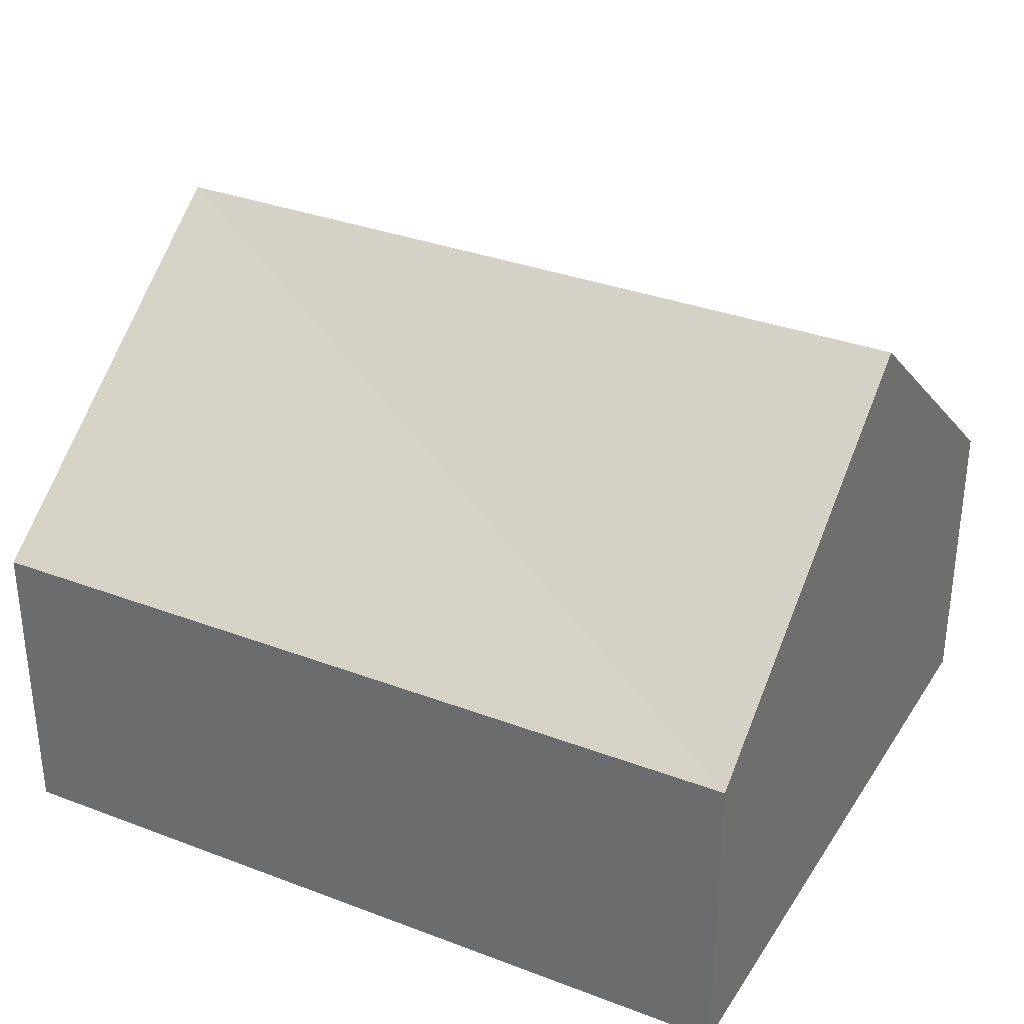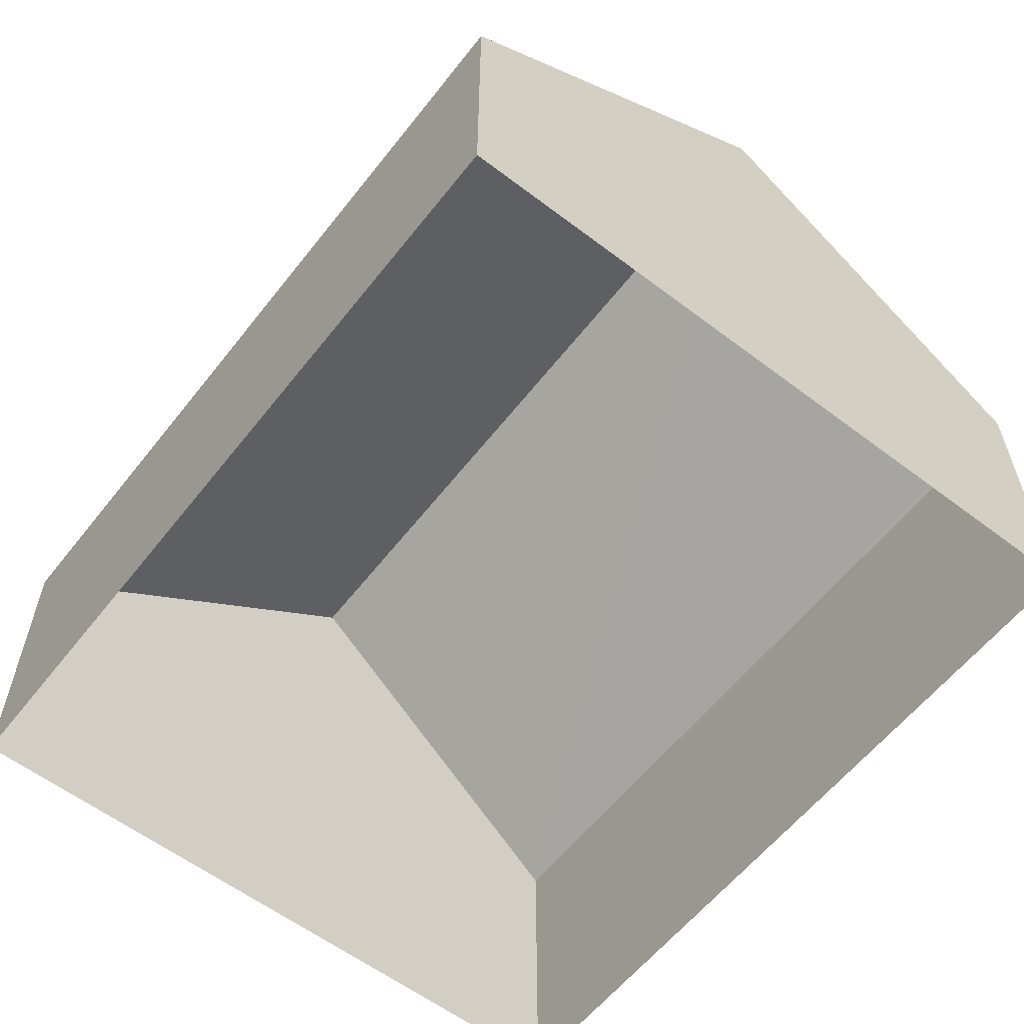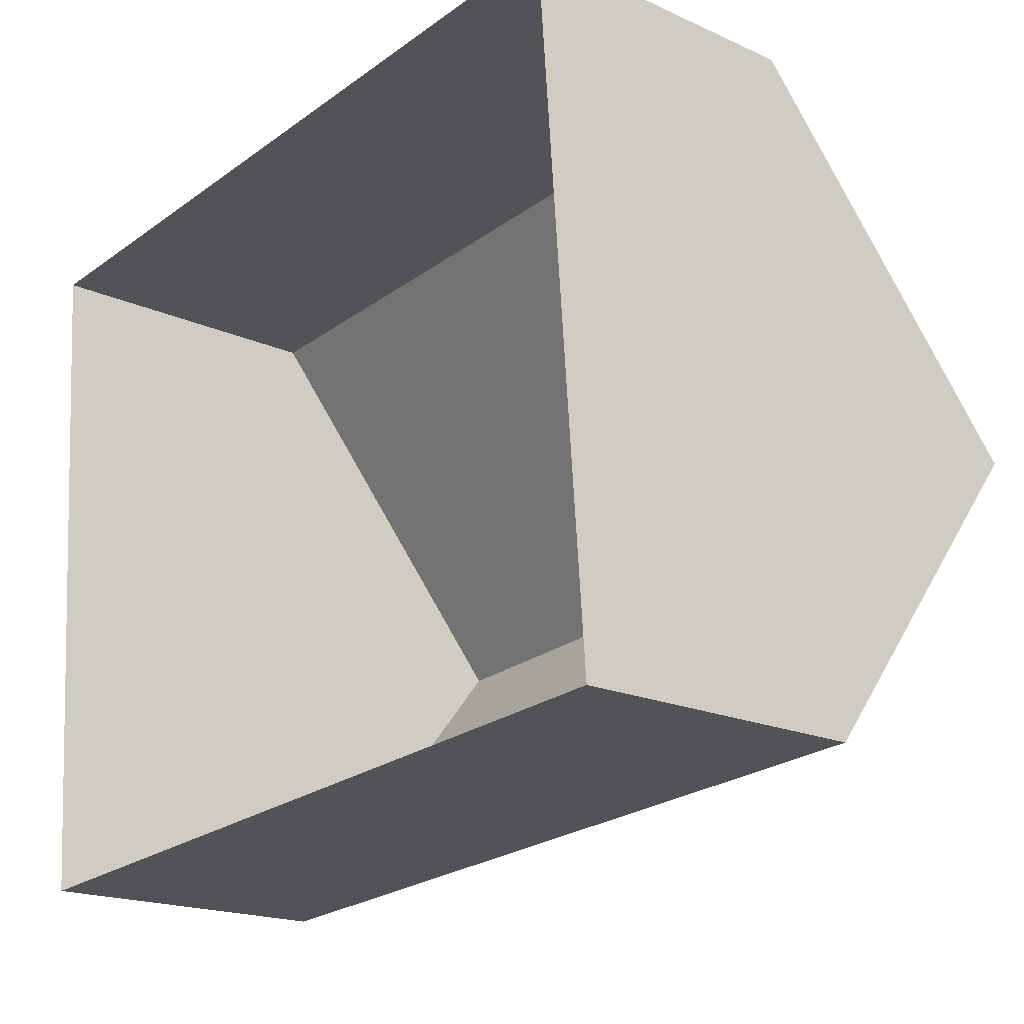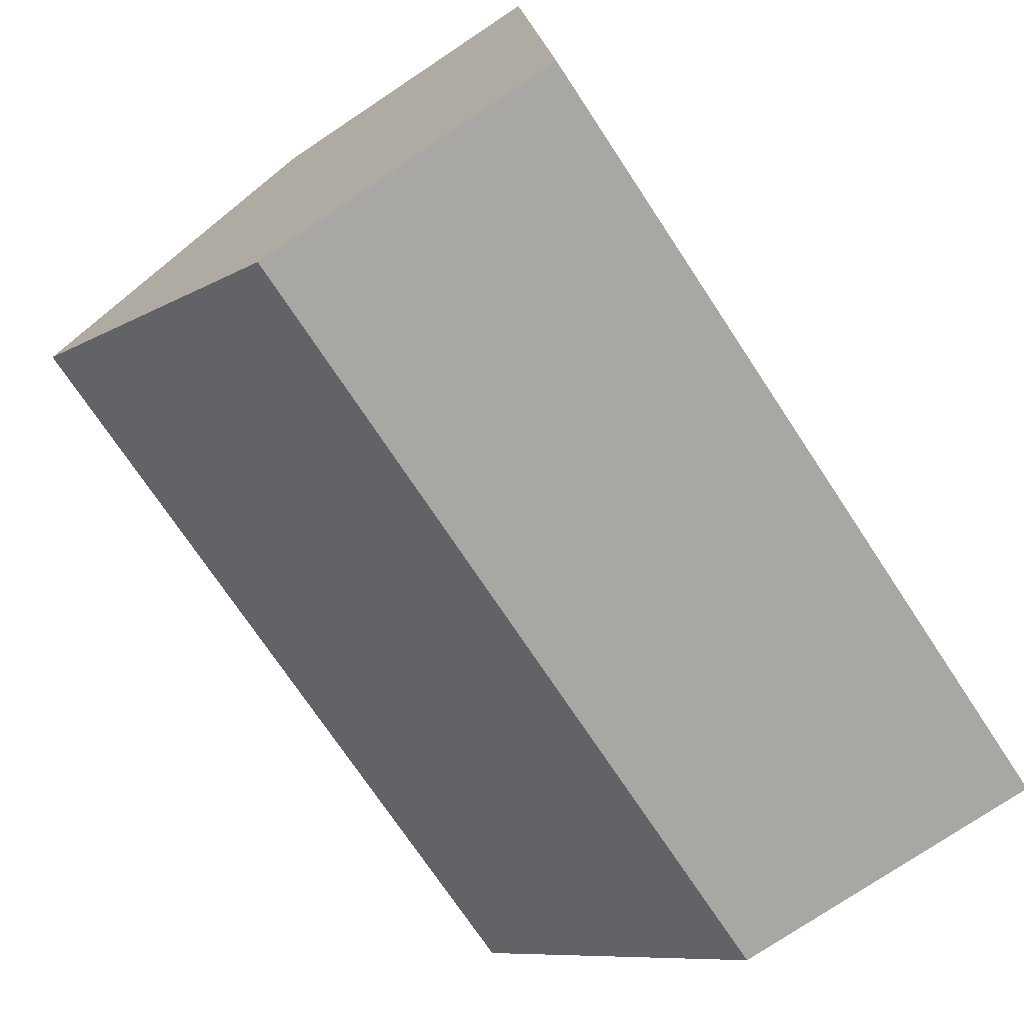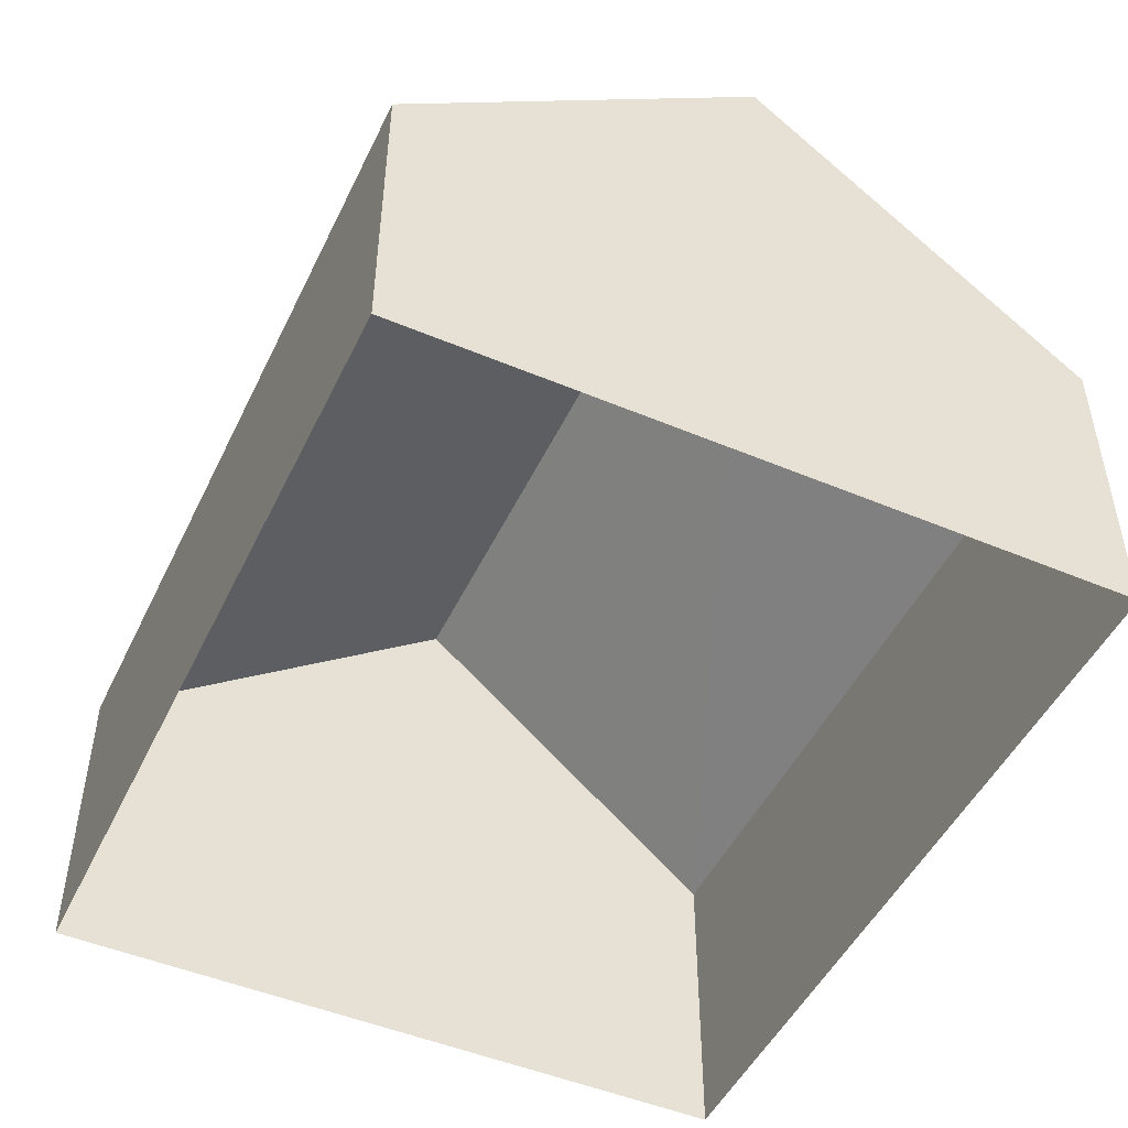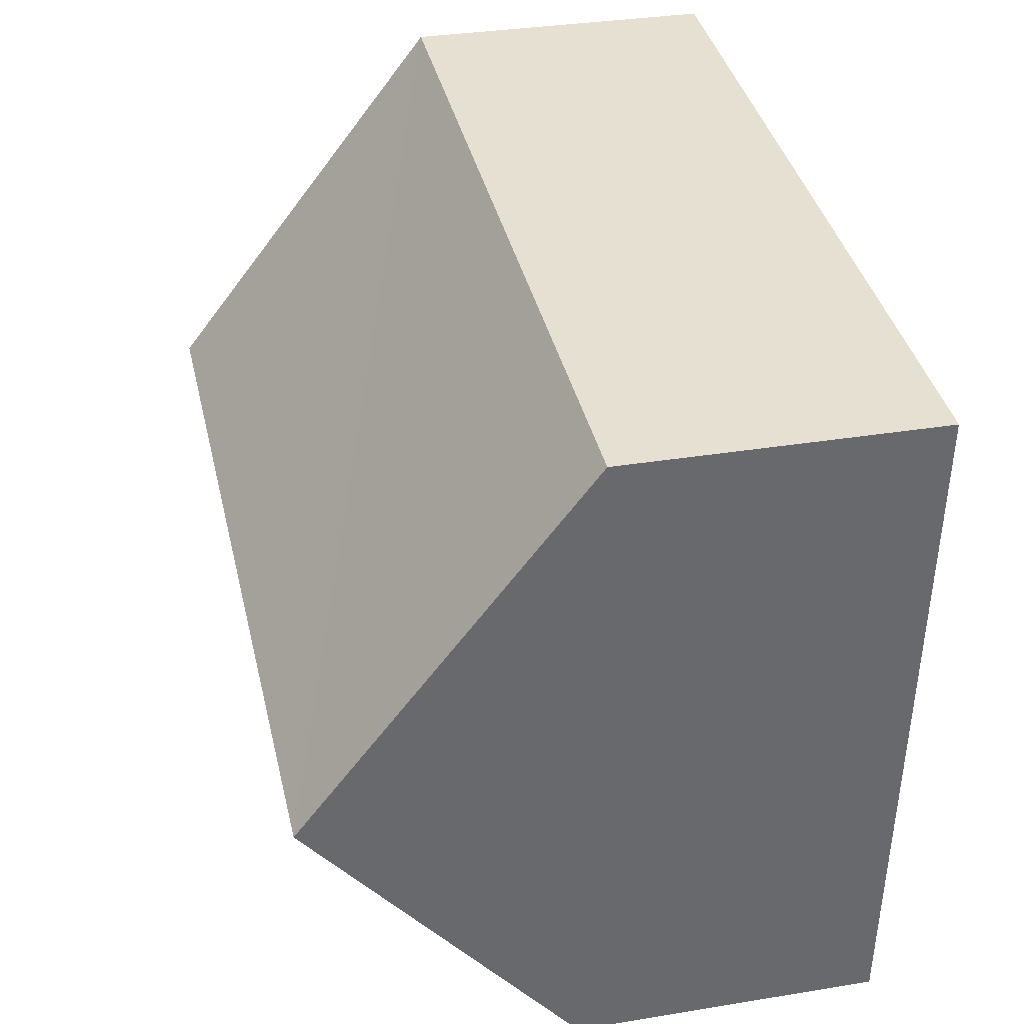
<metadata>
{"format":"obj","ext":"obj","renderer":"f3d","projection":"perspective","resolution":1024,"background":"white","views":[{"elev":32.6,"azim":-156.7,"up":"+Z"},{"elev":-59.2,"azim":-132.5,"up":"+Z"},{"elev":-18.6,"azim":-130.9,"up":"+Y"},{"elev":-78.0,"azim":123.5,"up":"+Y"},{"elev":-48.7,"azim":-119.6,"up":"+Z"},{"elev":33.0,"azim":77.2,"up":"+Y"}]}
</metadata>
<code>
v -8.907e+04 -9.954e+04 8.099
v -8.906e+04 -9.955e+04 8.099
v -8.907e+04 -9.955e+04 8.1
v -8.906e+04 -9.954e+04 8.099
v -8.906e+04 -9.955e+04 11.41
v -8.907e+04 -9.954e+04 14.37
v -8.907e+04 -9.955e+04 11.41
v -8.906e+04 -9.954e+04 14.36
v -8.907e+04 -9.954e+04 11.41
v -8.906e+04 -9.954e+04 11.41
f 1 2 3
f 1 4 2
f 5 6 7
f 6 8 9
f 8 6 5
f 9 8 10
f 10 2 4
f 10 5 2
f 6 9 7
f 10 4 1
f 9 10 1
f 7 1 3
f 7 9 1
f 7 3 2
f 5 7 2
f 8 5 10

</code>
